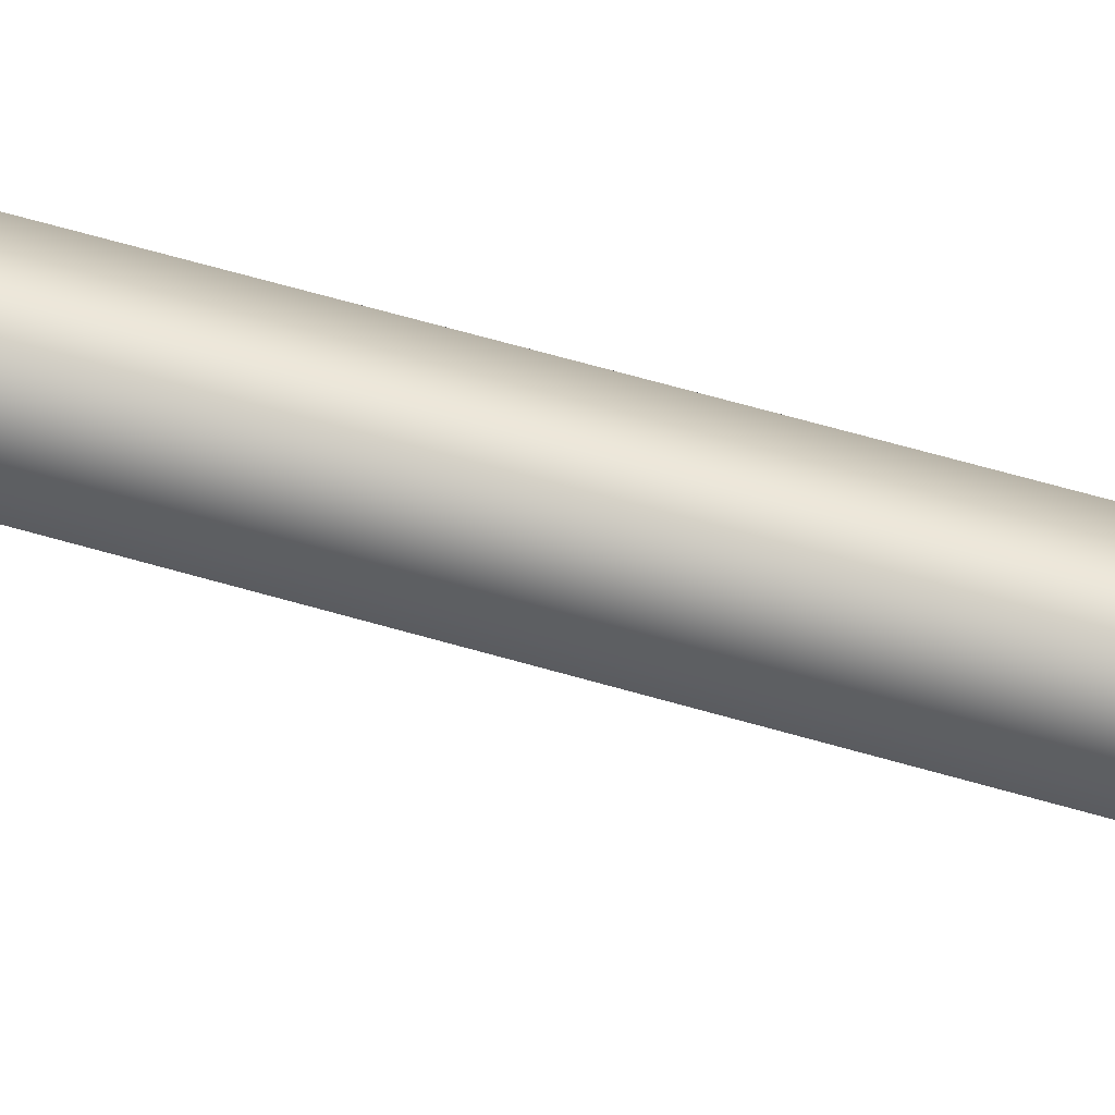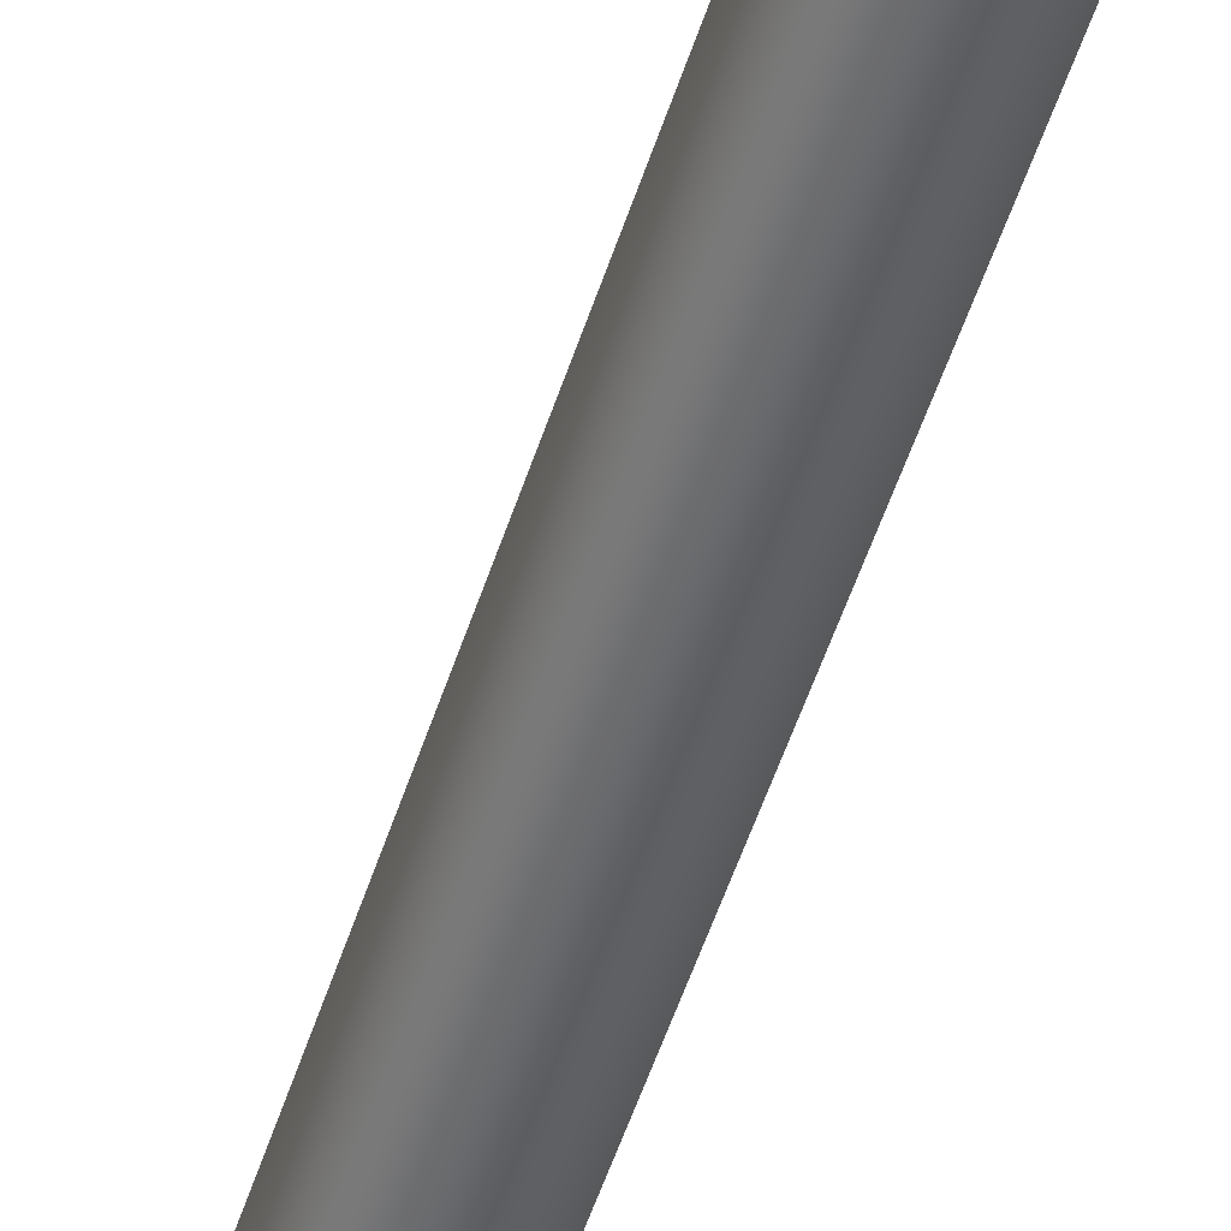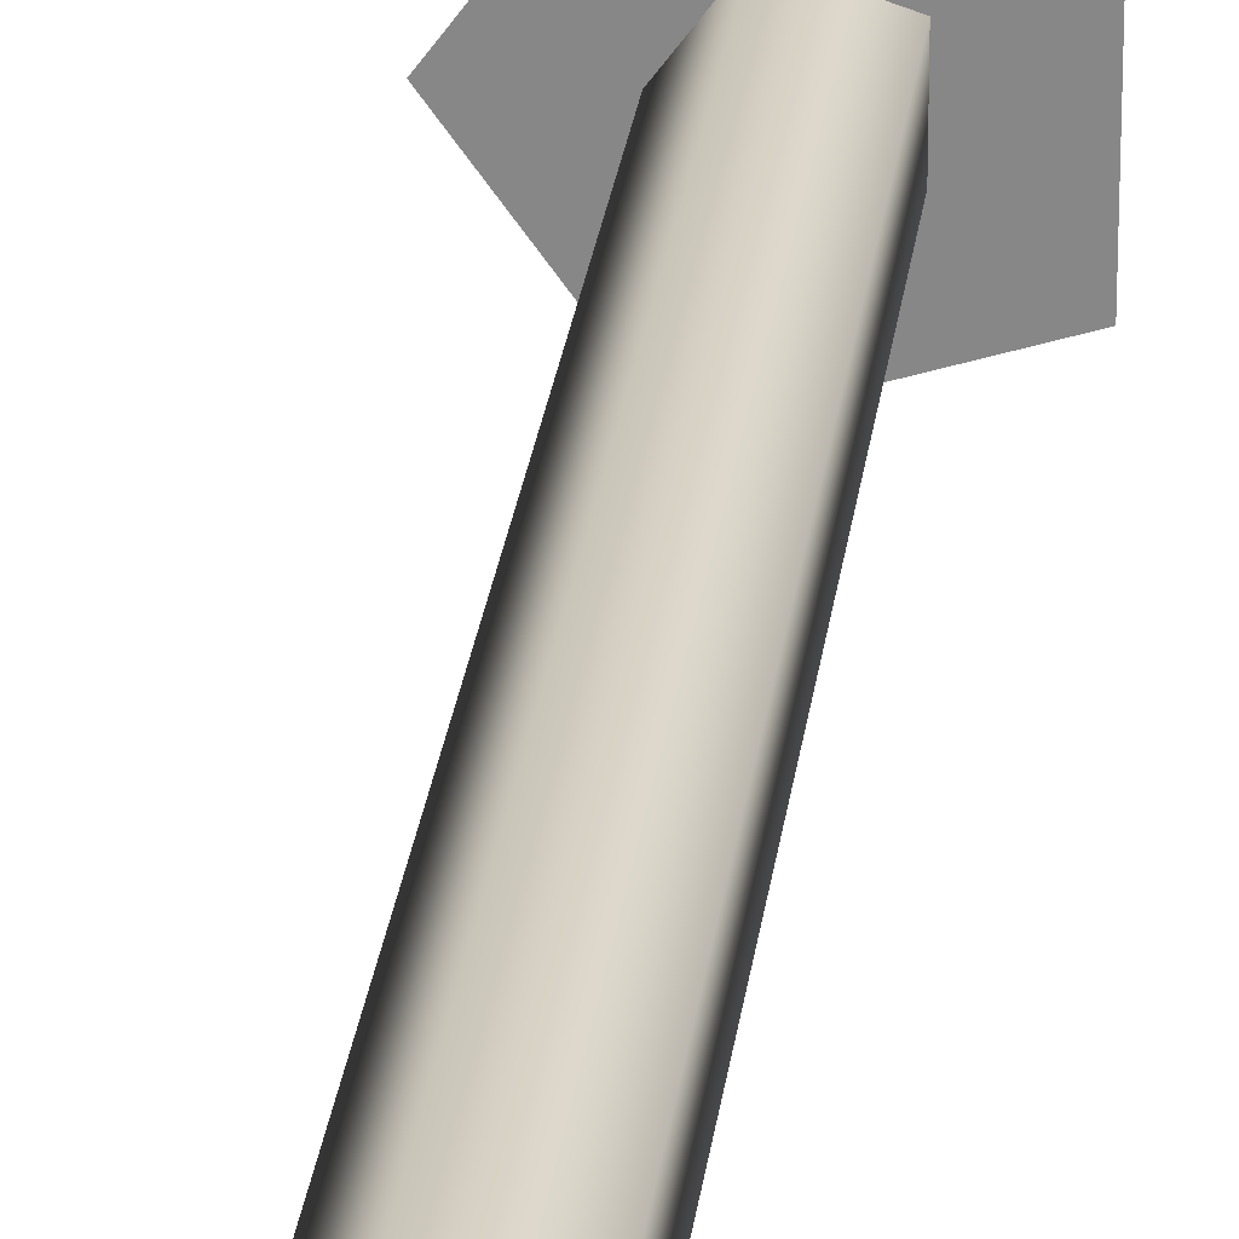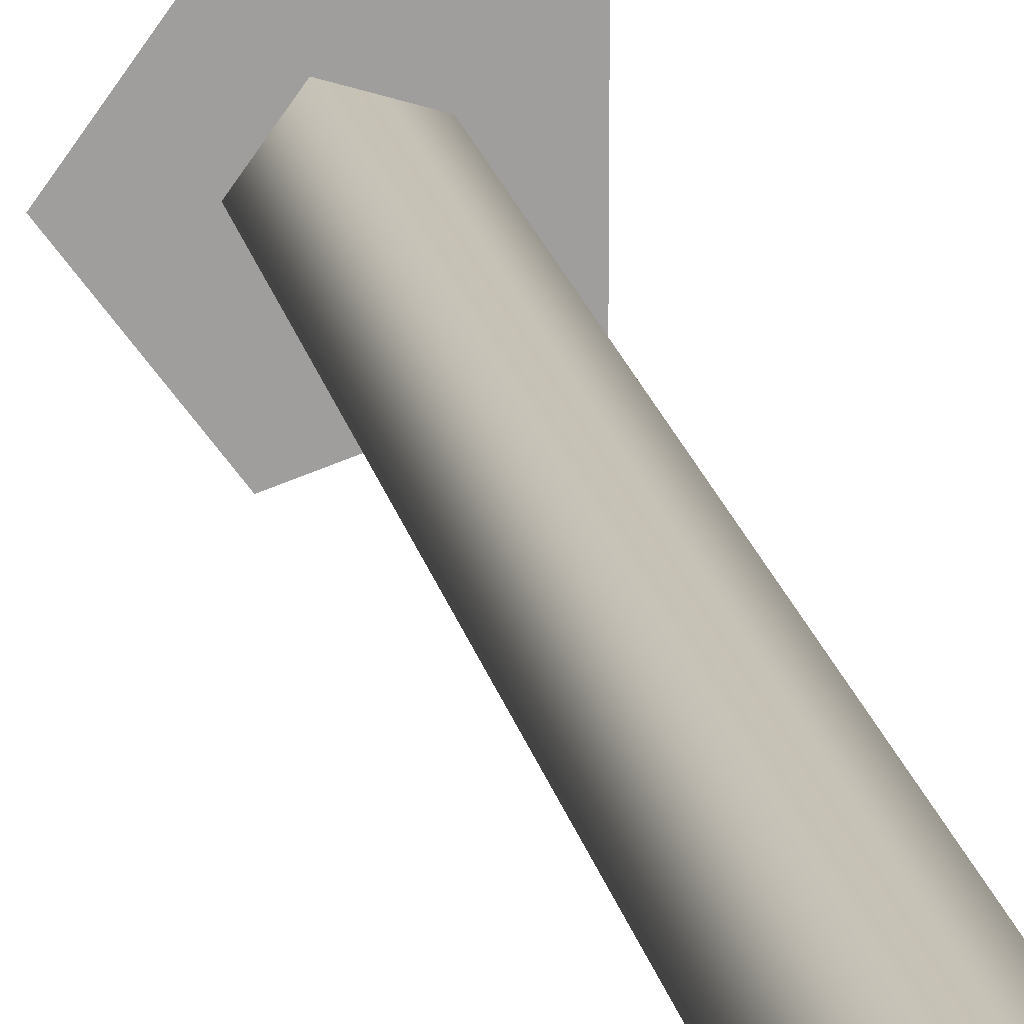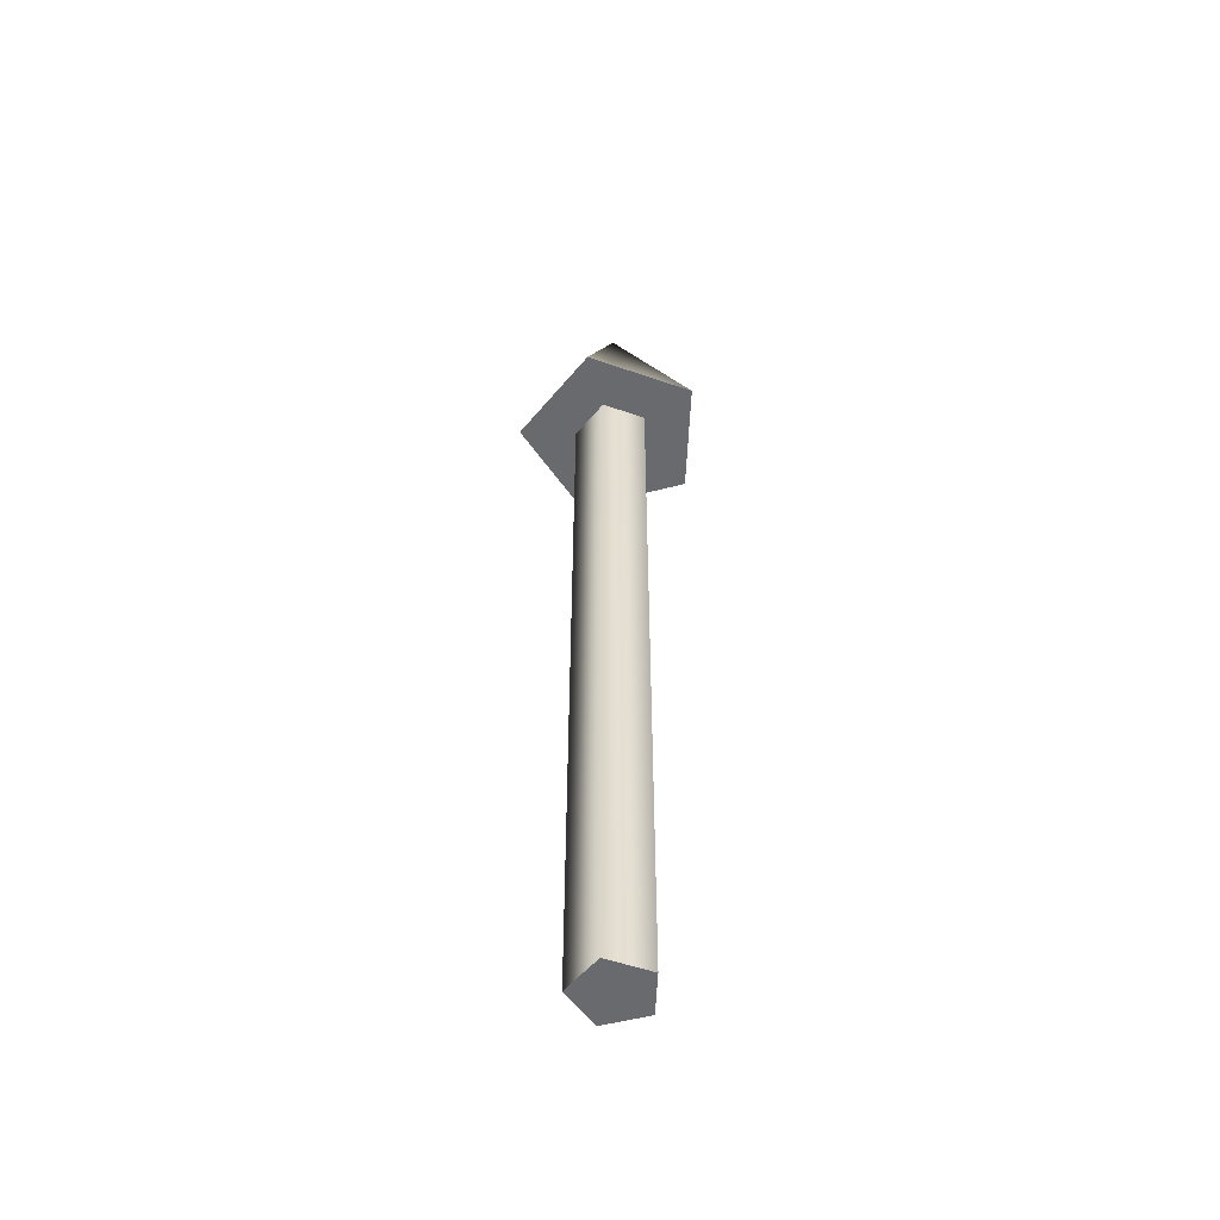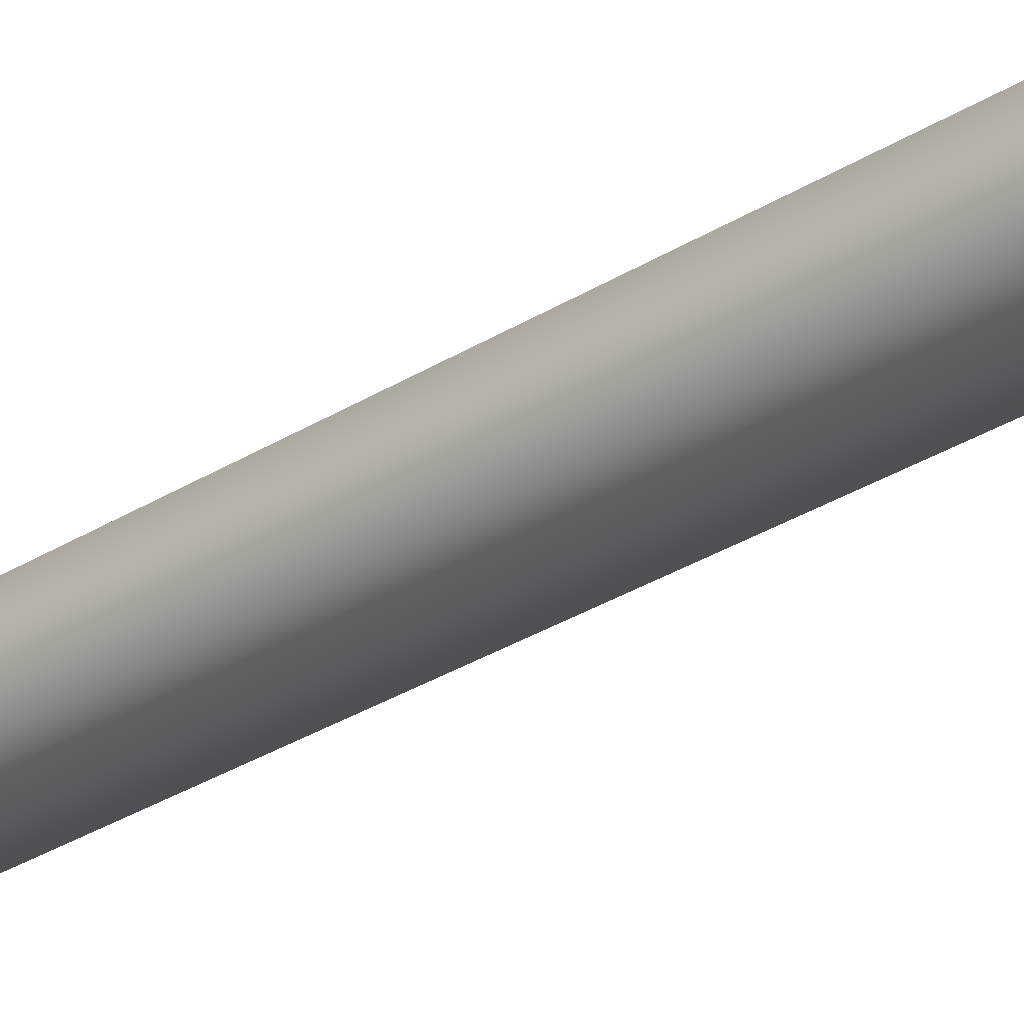
<metadata>
{"format":"obj","ext":"obj","renderer":"f3d","projection":"perspective","resolution":1024,"background":"white","views":[{"elev":62.0,"azim":106.6,"up":"+Y"},{"elev":-51.7,"azim":162.6,"up":"+Y"},{"elev":26.3,"azim":-173.1,"up":"+Y"},{"elev":19.2,"azim":168.7,"up":"+Y"},{"elev":-53.1,"azim":-110.4,"up":"+Z"},{"elev":-28.4,"azim":-45.8,"up":"+Y"}]}
</metadata>
<code>
v 0.04 0 0
v 0.01236 0.03804 0
v -0.03236 0.02351 0
v -0.03236 -0.02351 0
v 0.01236 -0.03804 0
v 0.04 0 0
v 0.01236 0.03804 0
v -0.03236 0.02351 0
v -0.03236 -0.02351 0
v 0.01236 -0.03804 0
v 0.04 0 0.8
v 0.01236 0.03804 0.8
v -0.03236 0.02351 0.8
v -0.03236 -0.02351 0.8
v 0.01236 -0.03804 0.8
v 0.04 0 0.8
v 0.01236 0.03804 0.8
v -0.03236 0.02351 0.8
v -0.03236 -0.02351 0.8
v 0.01236 -0.03804 0.8
v 0.1 0 0.8
v 0.0309 0.09511 0.8
v -0.0809 0.05878 0.8
v -0.0809 -0.05878 0.8
v 0.0309 -0.09511 0.8
v 0 0 1
v 0.1 0 0.8
v 0.0309 0.09511 0.8
v -0.0809 0.05878 0.8
v -0.0809 -0.05878 0.8
v 0.0309 -0.09511 0.8
f 1 3 2
f 1 4 3
f 1 5 4
f 6 12 11
f 6 7 12
f 7 13 12
f 7 8 13
f 8 14 13
f 8 9 14
f 9 15 14
f 9 10 15
f 10 11 15
f 10 6 11
f 16 22 21
f 16 17 22
f 17 23 22
f 17 18 23
f 18 24 23
f 18 19 24
f 19 25 24
f 19 20 25
f 20 21 25
f 20 16 21
f 26 27 28
f 26 28 29
f 26 29 30
f 26 30 31
f 26 31 27

</code>
